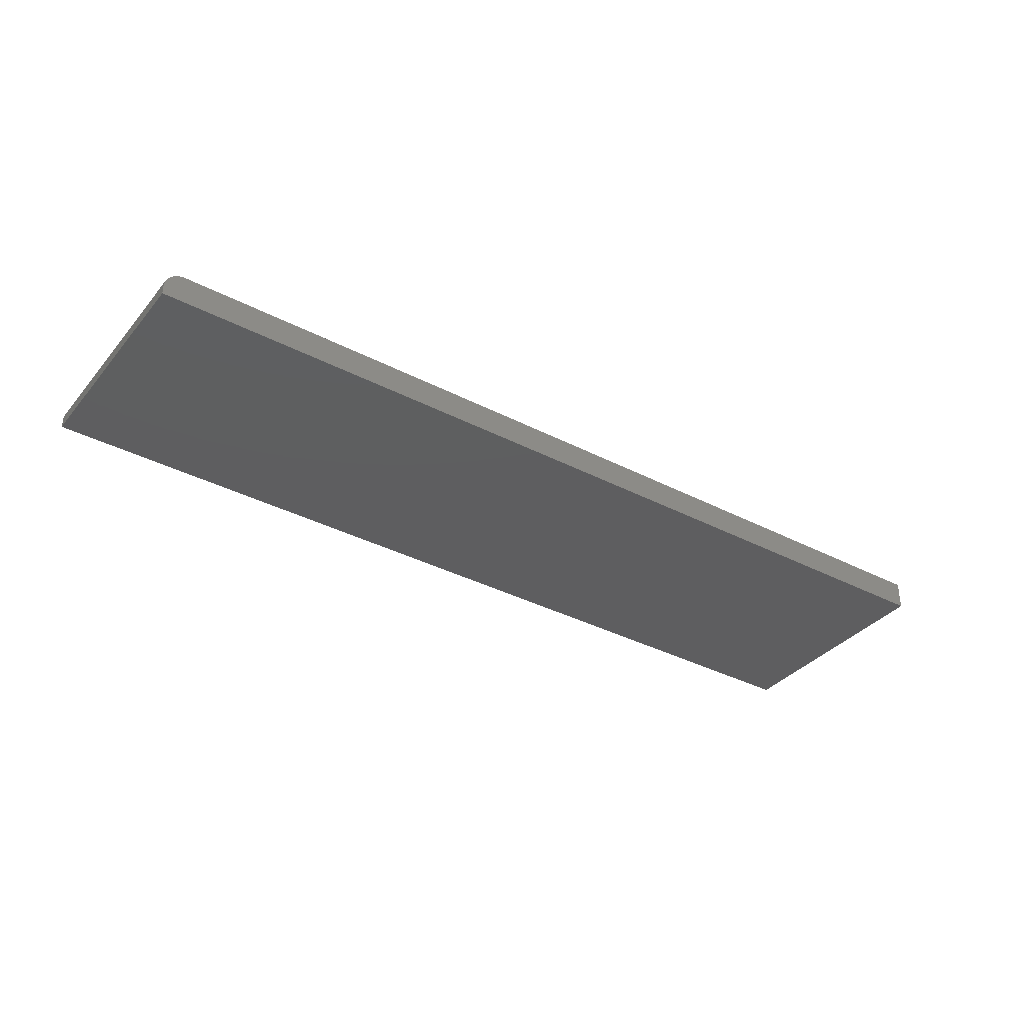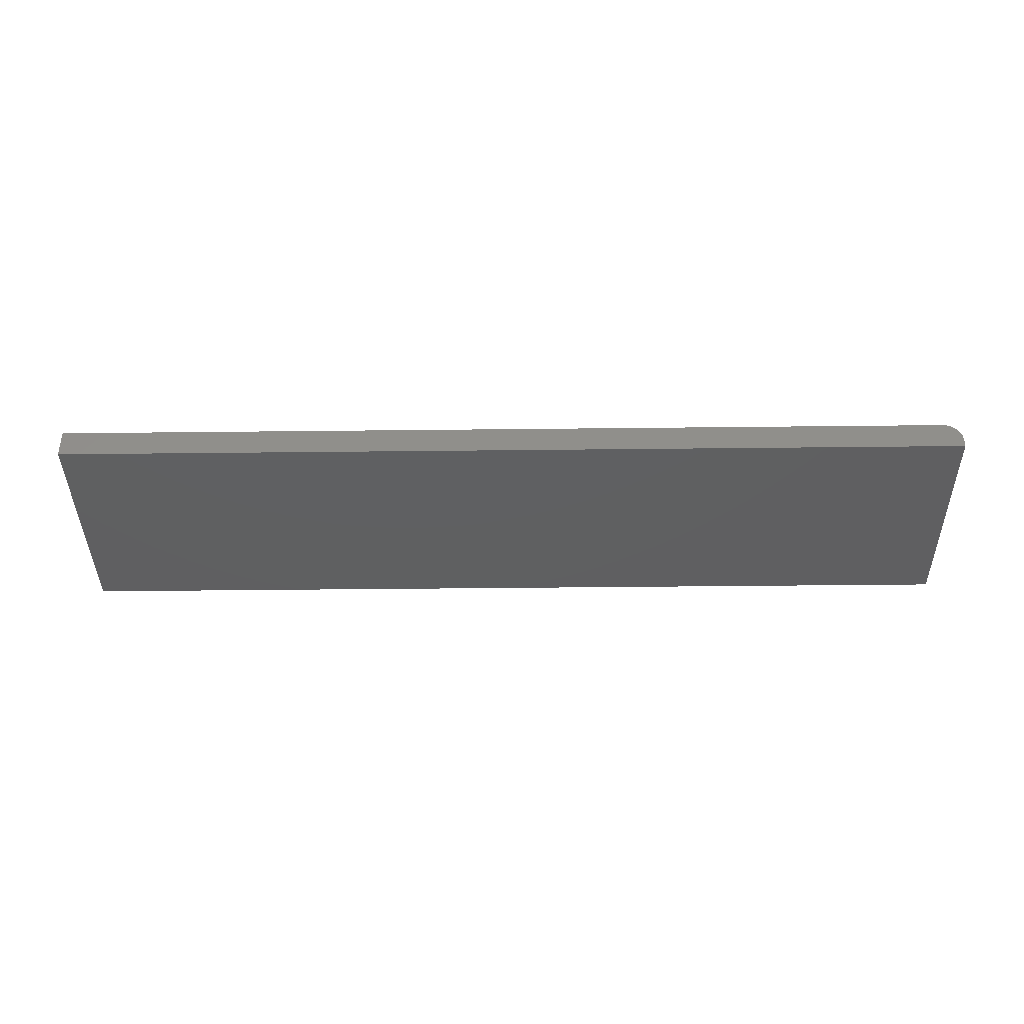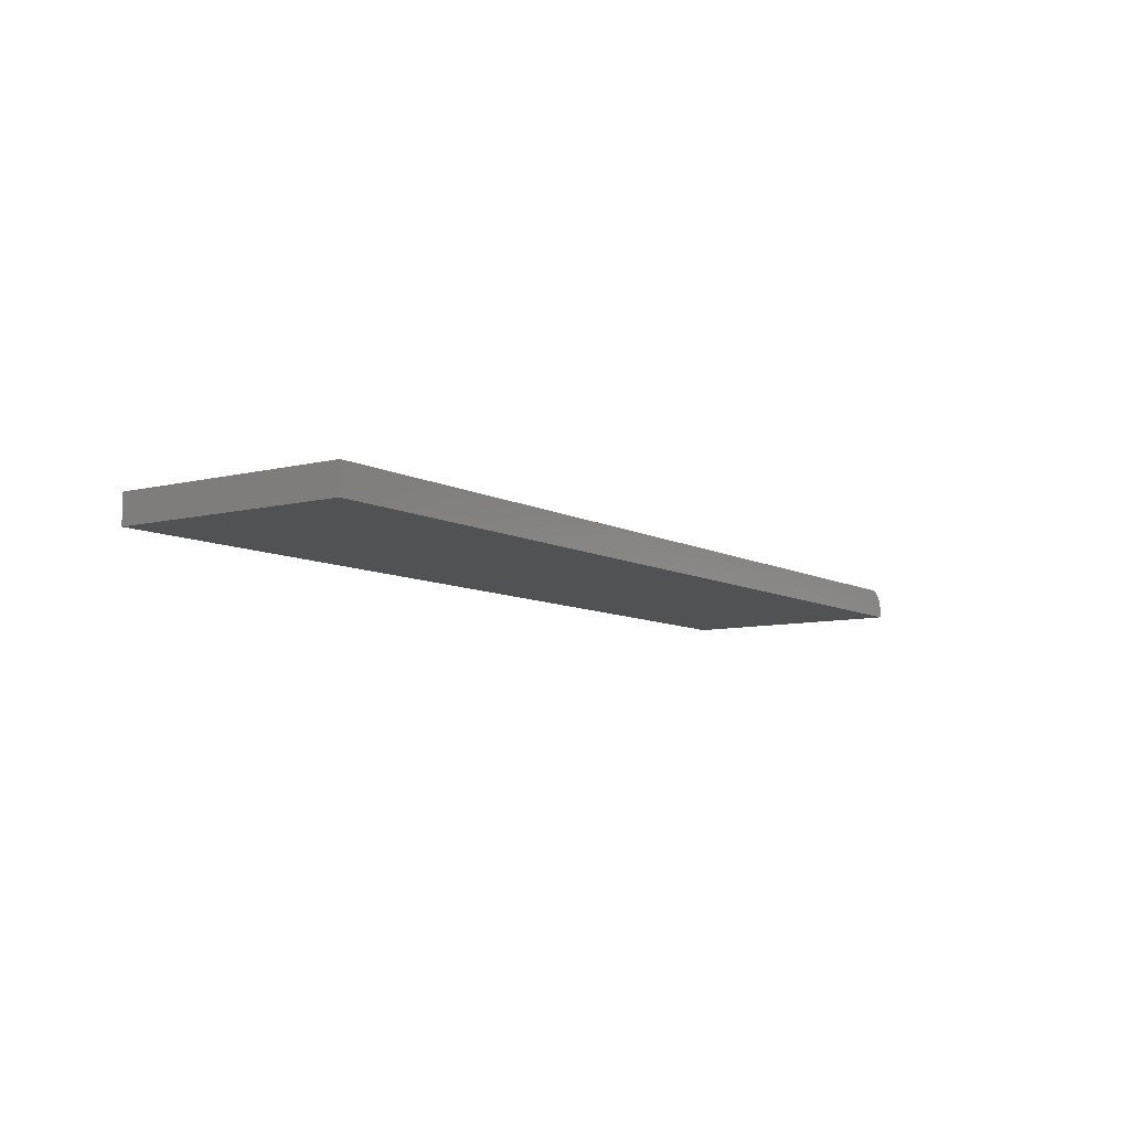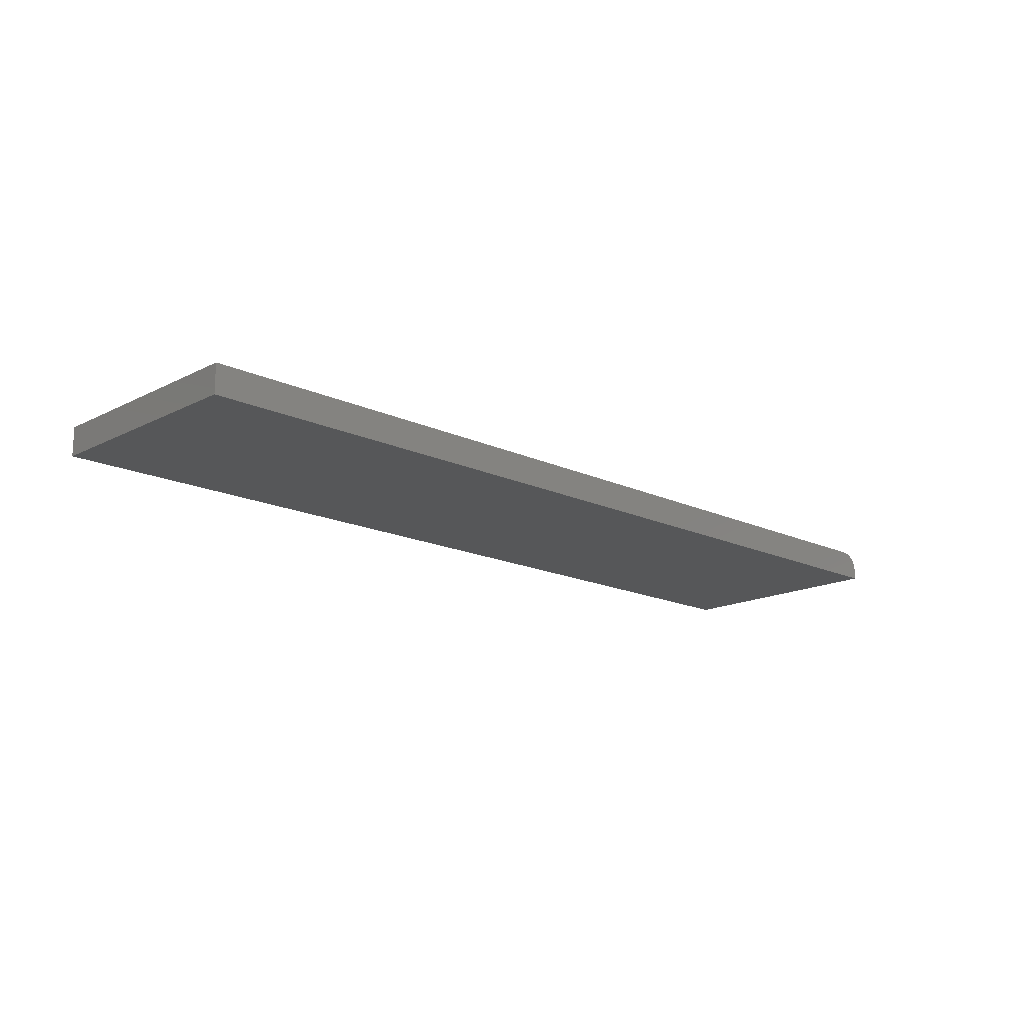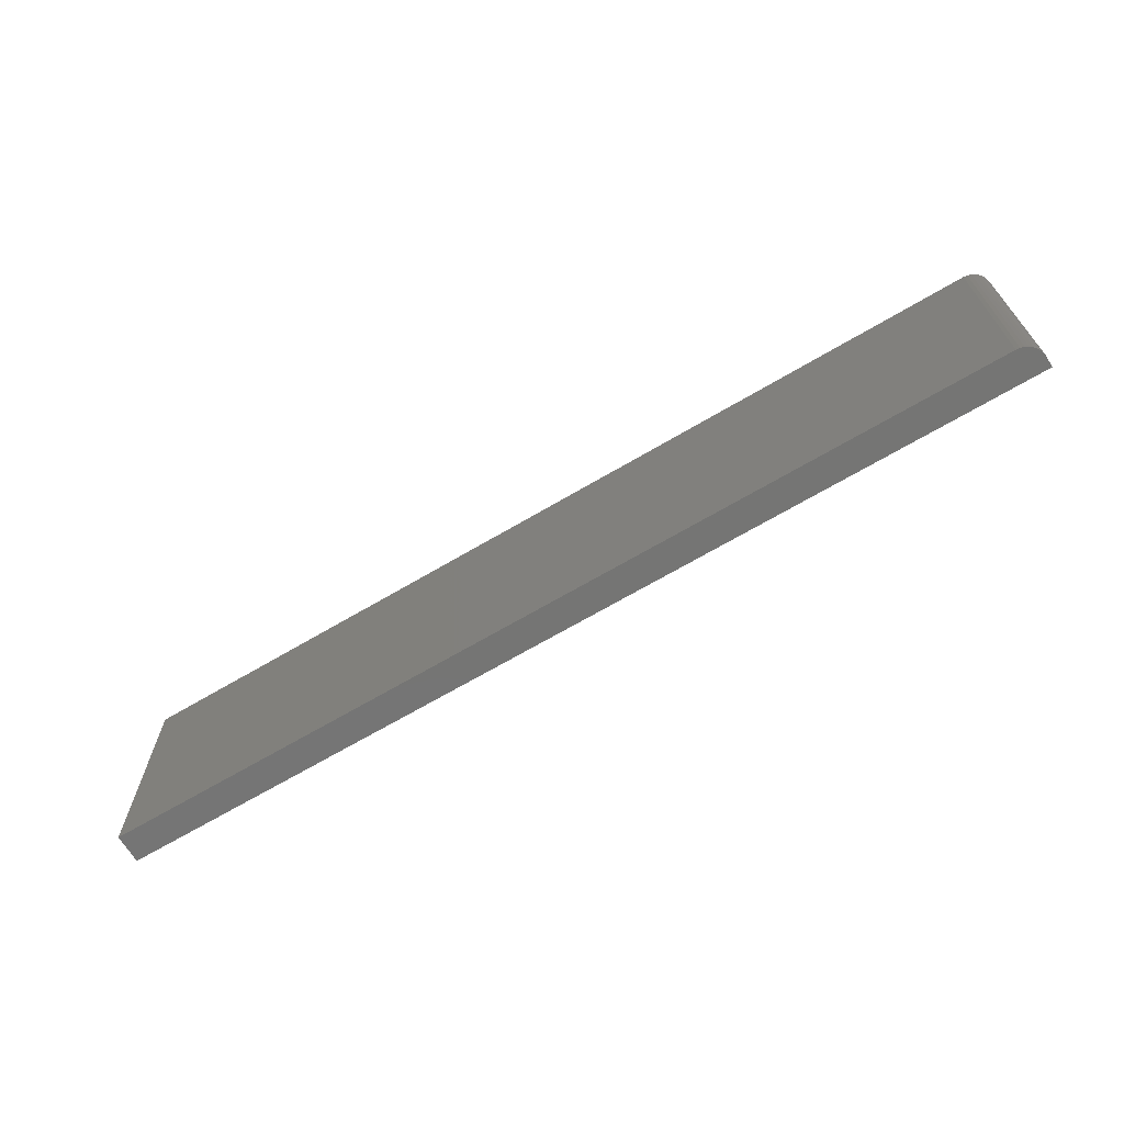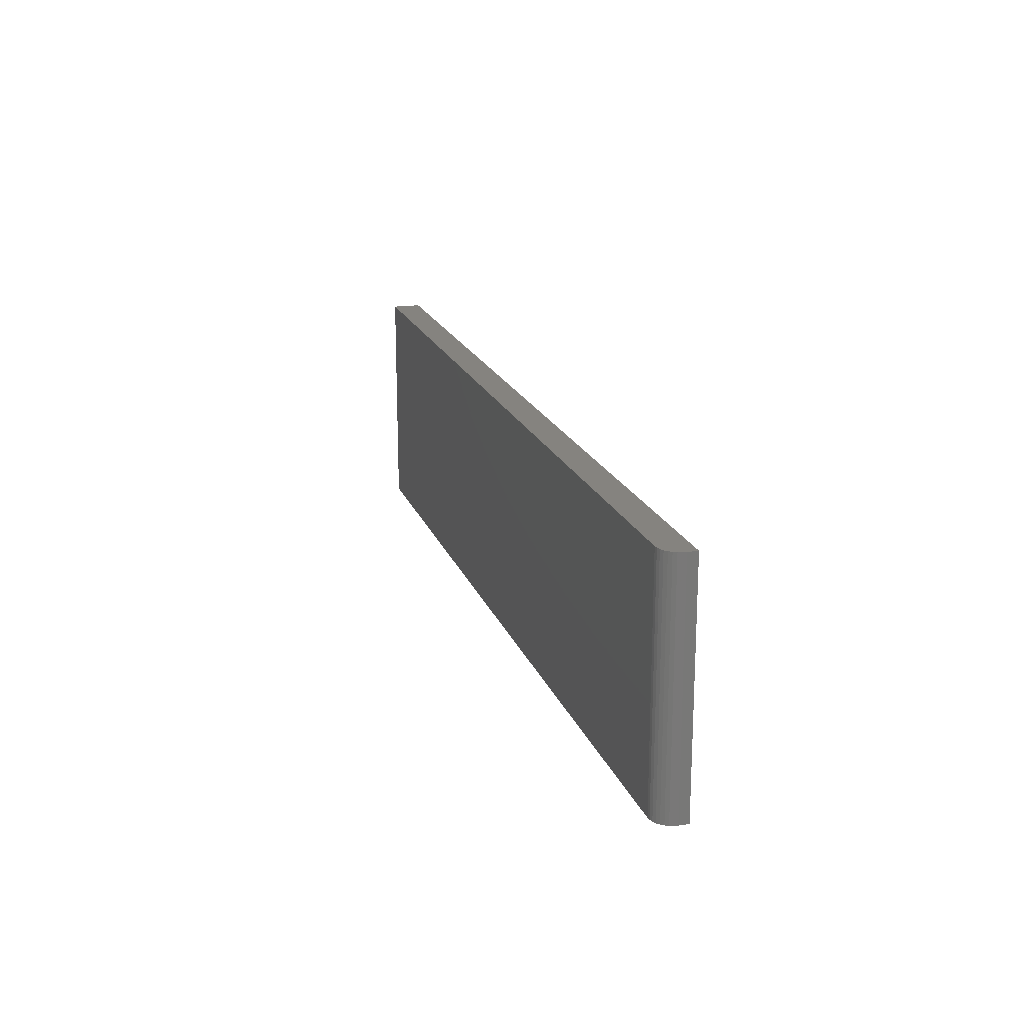
<metadata>
{"format":"stl","ext":"stl","renderer":"f3d","projection":"perspective","resolution":1024,"background":"white","views":[{"elev":-35.8,"azim":-34.4,"up":"+Y"},{"elev":-39.4,"azim":-179.2,"up":"+Y"},{"elev":-8.3,"azim":124.7,"up":"+Y"},{"elev":-16.3,"azim":136.1,"up":"+Y"},{"elev":-67.2,"azim":-149.3,"up":"+Z"},{"elev":18.6,"azim":-106.2,"up":"+Z"}]}
</metadata>
<code>
# stl→obj: 24 verts, 44 faces
v -0.7344 1.735e-18 -9.568e-19
v -0.7344 1.735e-18 0.1895
v 0 8.327e-17 -4.592e-17
v 1.16e-17 8.327e-17 0.1895
v -0.75 -0.02344 0.1895
v -0.75 -0.01562 0.1895
v -0.75 -0.02344 0
v -0.75 -0.01562 0
v -0.7404 -0.001189 0.1895
v -0.7431 -0.002633 0.1895
v -0.7454 -0.004576 0.1895
v 1.16e-17 -0.02344 0.1895
v -0.7374 -0.0003002 0.1895
v -0.7474 -0.006944 0.1895
v -0.7488 -0.009646 0.1895
v -0.7497 -0.01258 0.1895
v -0.7497 -0.01258 -1.838e-20
v -0.7488 -0.009646 -7.283e-20
v -0.7404 -0.001189 -5.906e-19
v -0.7374 -0.0003002 -7.701e-19
v 0 -0.02344 -4.592e-17
v -0.7474 -0.006944 -1.612e-19
v -0.7454 -0.004576 -2.802e-19
v -0.7431 -0.002633 -4.252e-19
f 1 2 3
f 3 2 4
f 5 6 7
f 7 6 8
f 9 10 11
f 2 12 4
f 5 12 2
f 5 2 13
f 5 13 9
f 5 9 11
f 5 11 6
f 11 14 15
f 11 15 16
f 11 16 6
f 8 17 18
f 1 19 20
f 21 7 19
f 21 19 1
f 21 1 3
f 7 8 18
f 7 18 22
f 7 22 23
f 7 23 24
f 7 24 19
f 2 1 13
f 13 1 20
f 13 20 9
f 9 20 19
f 9 19 10
f 10 19 24
f 10 24 11
f 11 24 23
f 11 23 14
f 14 23 22
f 14 22 15
f 15 22 18
f 15 18 16
f 16 18 17
f 16 17 6
f 6 17 8
f 7 21 5
f 5 21 12
f 21 3 12
f 12 3 4

</code>
